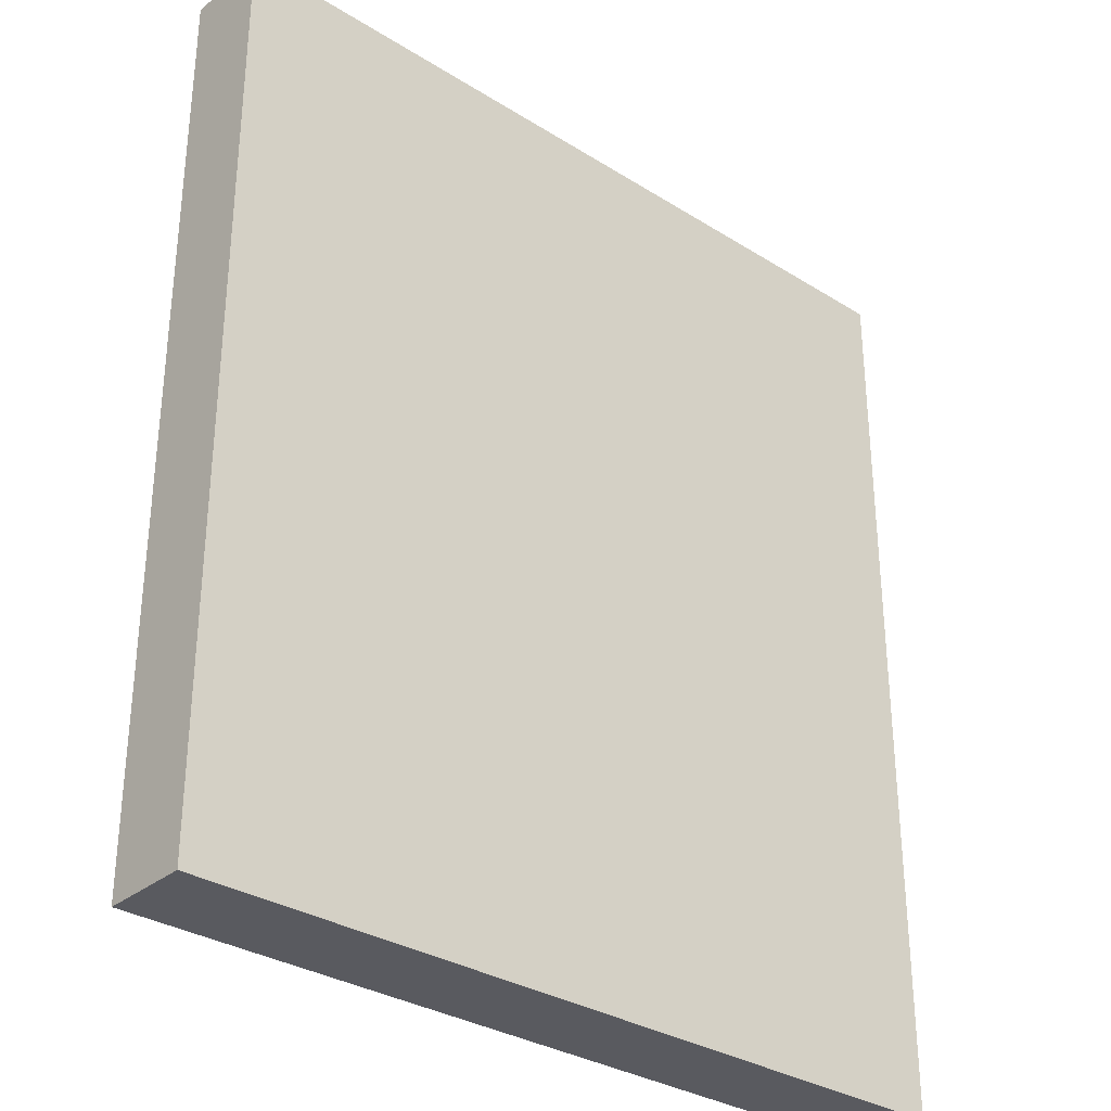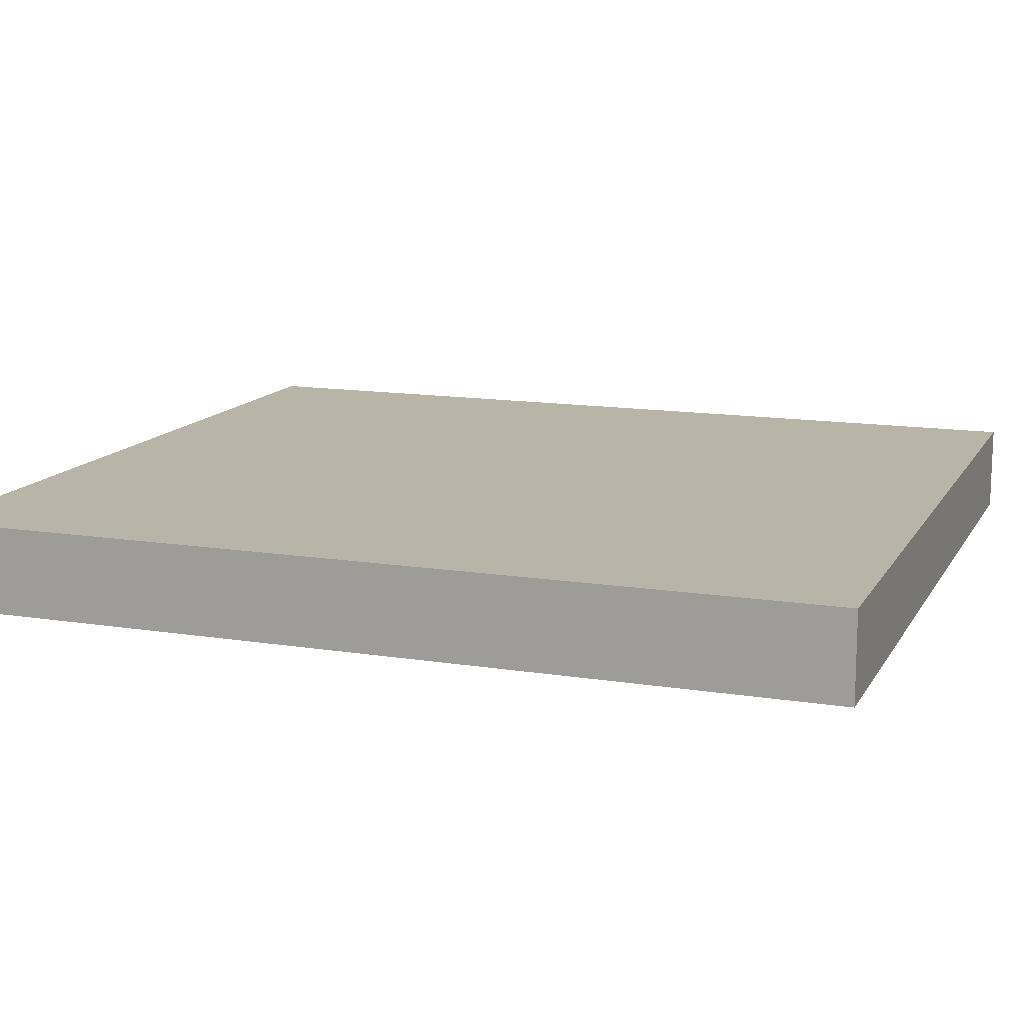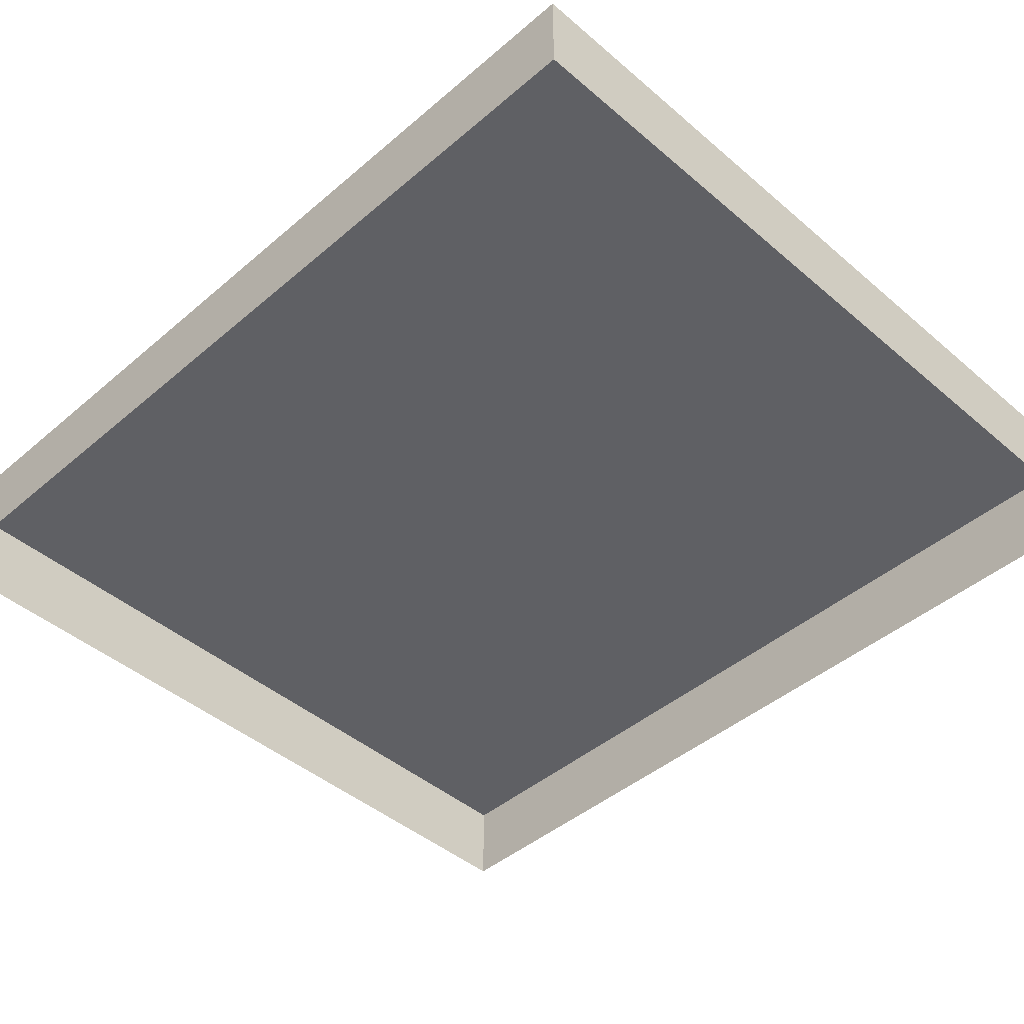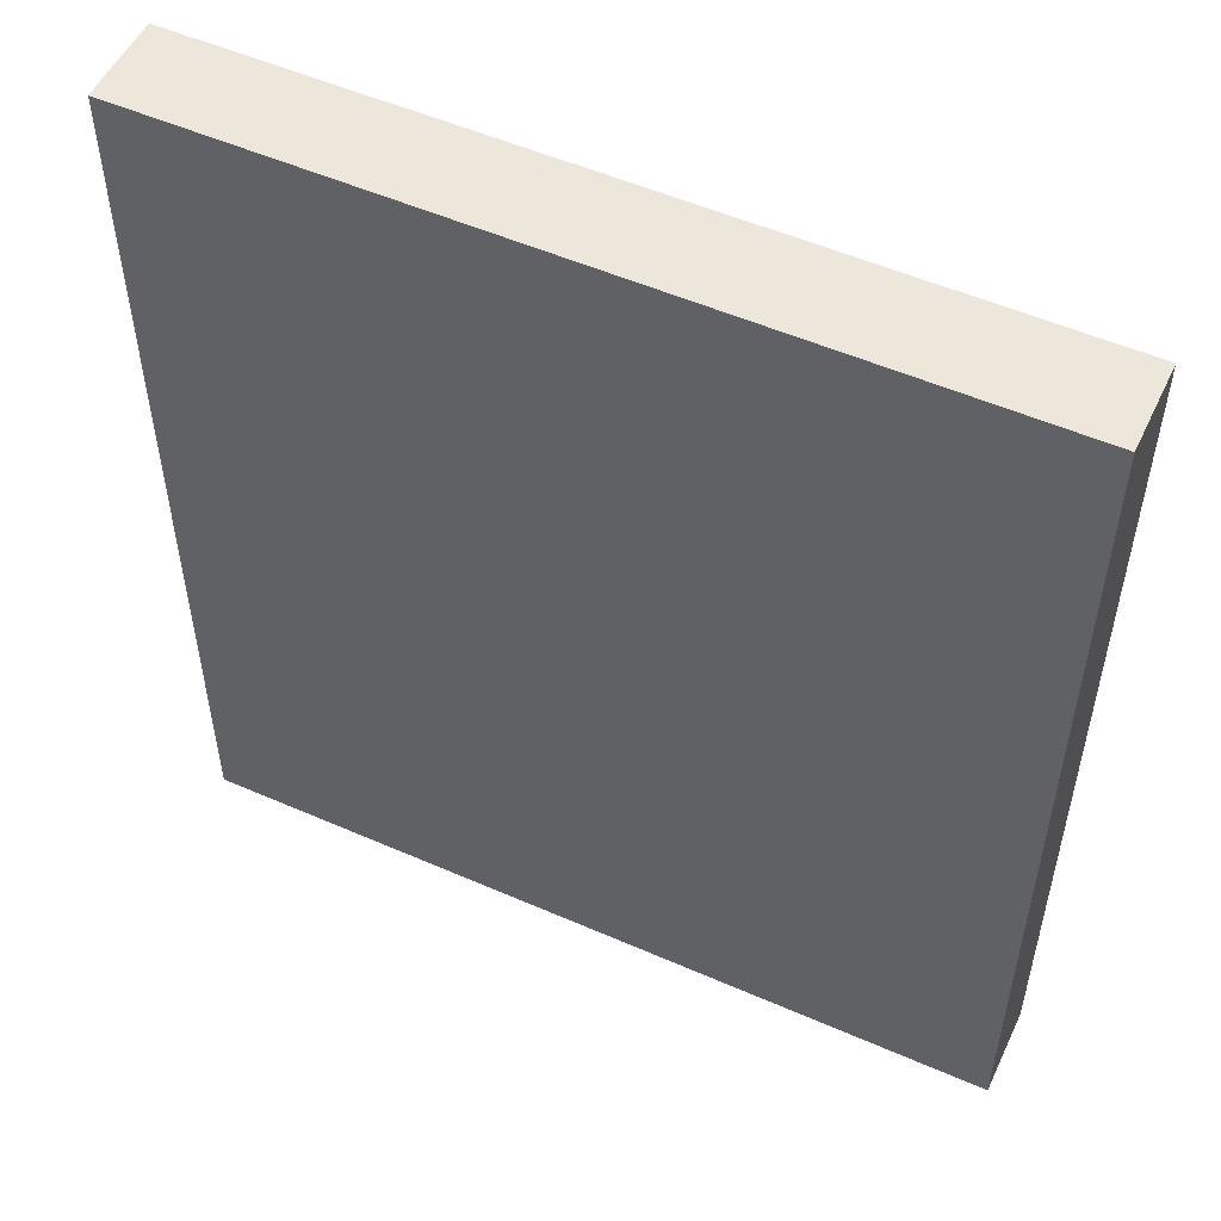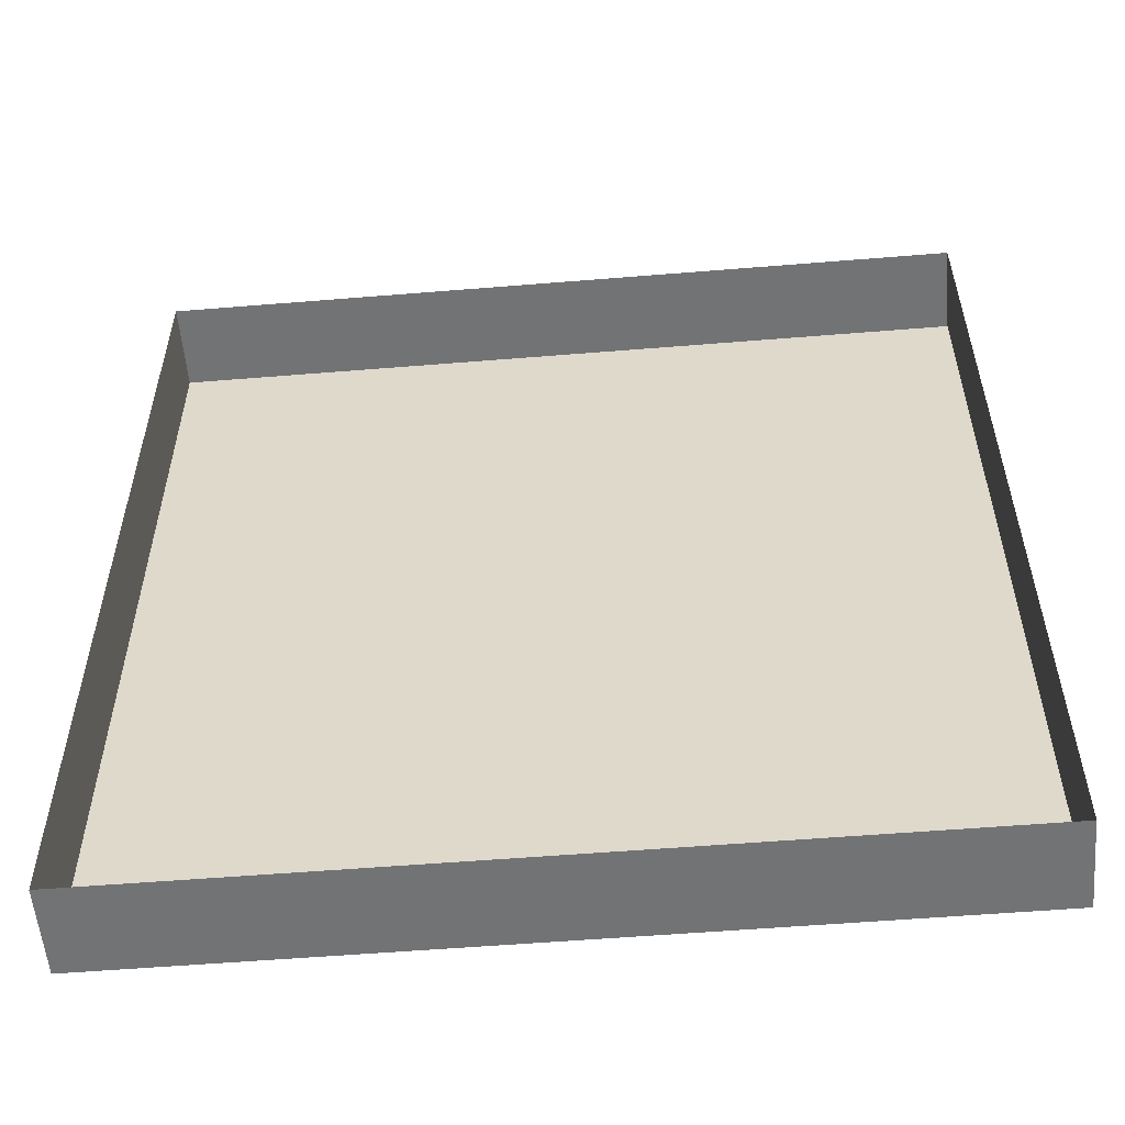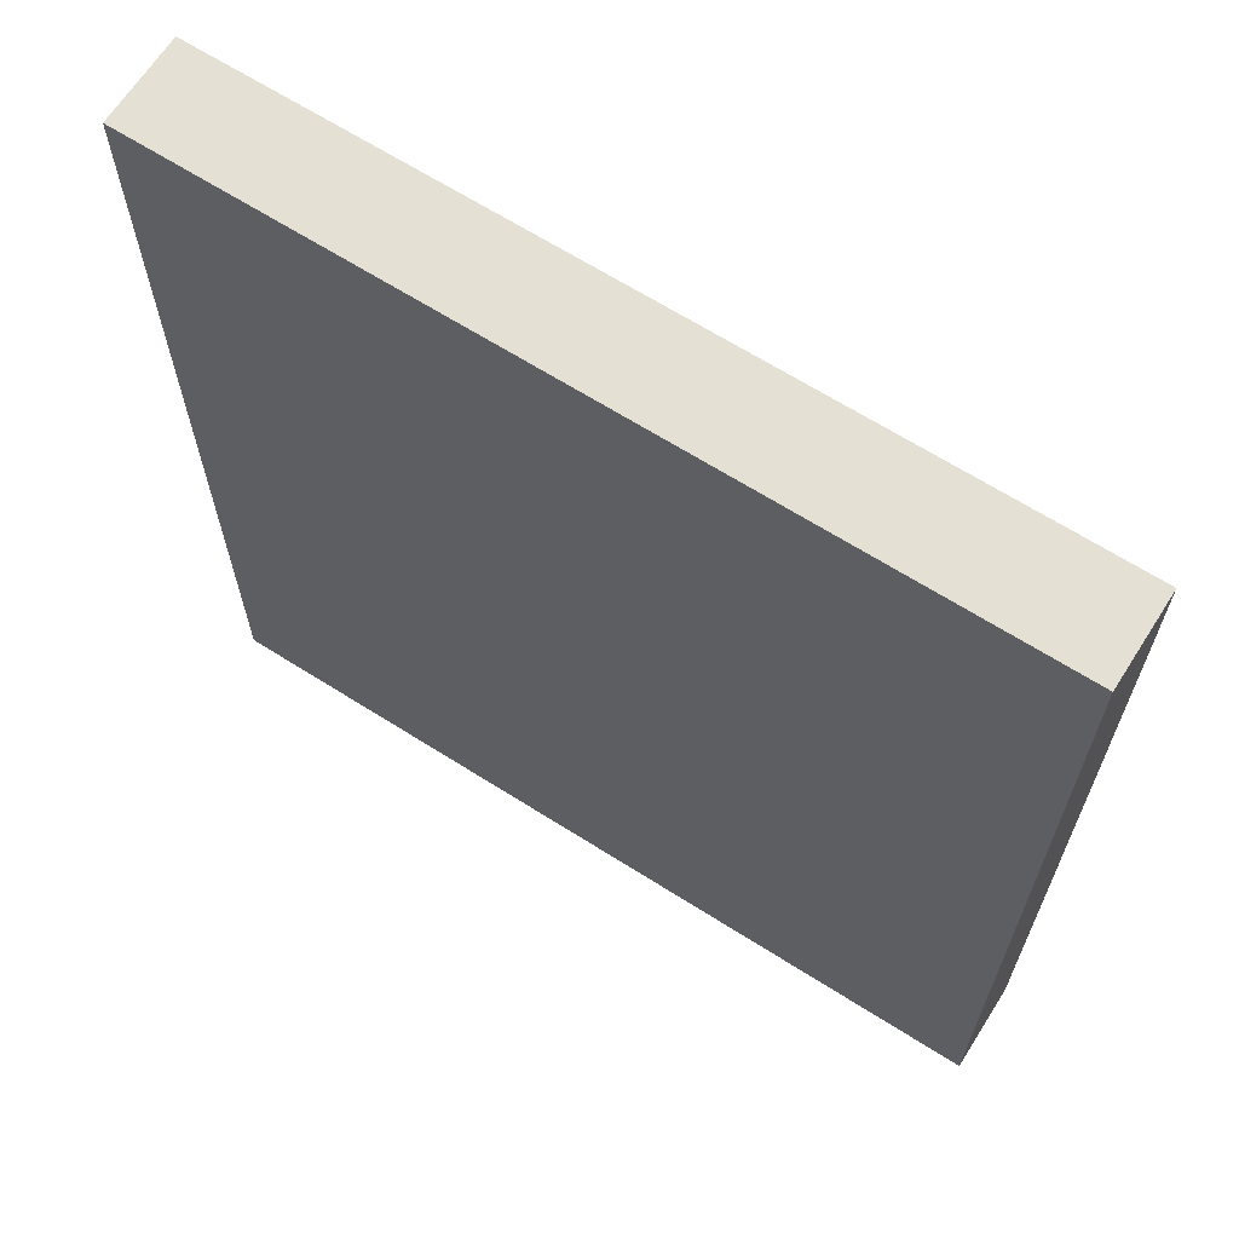
<metadata>
{"format":"obj","ext":"obj","renderer":"f3d","projection":"perspective","resolution":1024,"background":"white","views":[{"elev":-31.9,"azim":138.7,"up":"+Z"},{"elev":13.3,"azim":110.0,"up":"+Y"},{"elev":-44.2,"azim":135.0,"up":"+Y"},{"elev":53.1,"azim":-154.9,"up":"+Z"},{"elev":-55.7,"azim":4.9,"up":"+Z"},{"elev":66.0,"azim":-147.5,"up":"+Z"}]}
</metadata>
<code>
o mesh76/mesh76-geometry#mesh76-geometry
v 0.04782 -0.1427 0.08151
v 0.04782 -0.1503 0.1604
v 0.04782 -0.1427 0.1604
v 0.04782 -0.1503 0.08151
v -0.02215 -0.1427 0.1604
v -0.02215 -0.1427 0.08151
v -0.02215 -0.1503 0.1604
v -0.02215 -0.1503 0.08151
f 1 2 3
f 2 1 4
f 2 5 3
f 3 6 1
f 6 4 1
f 5 2 7
f 6 3 5
f 4 6 8
f 7 6 5
f 6 7 8
f 3 2 1
f 4 1 2
f 3 5 2
f 1 6 3
f 1 4 6
f 7 2 5
f 5 3 6
f 8 6 4
f 5 6 7
f 8 7 6

</code>
